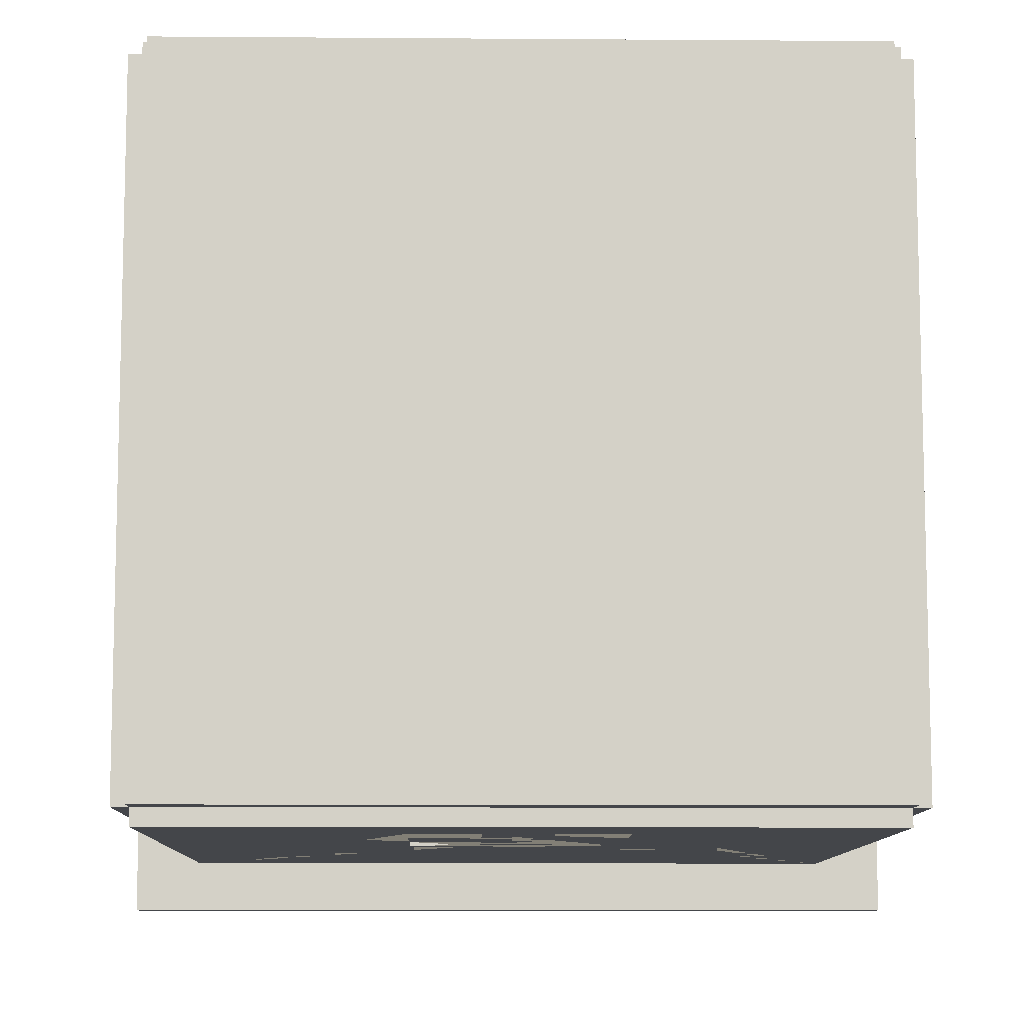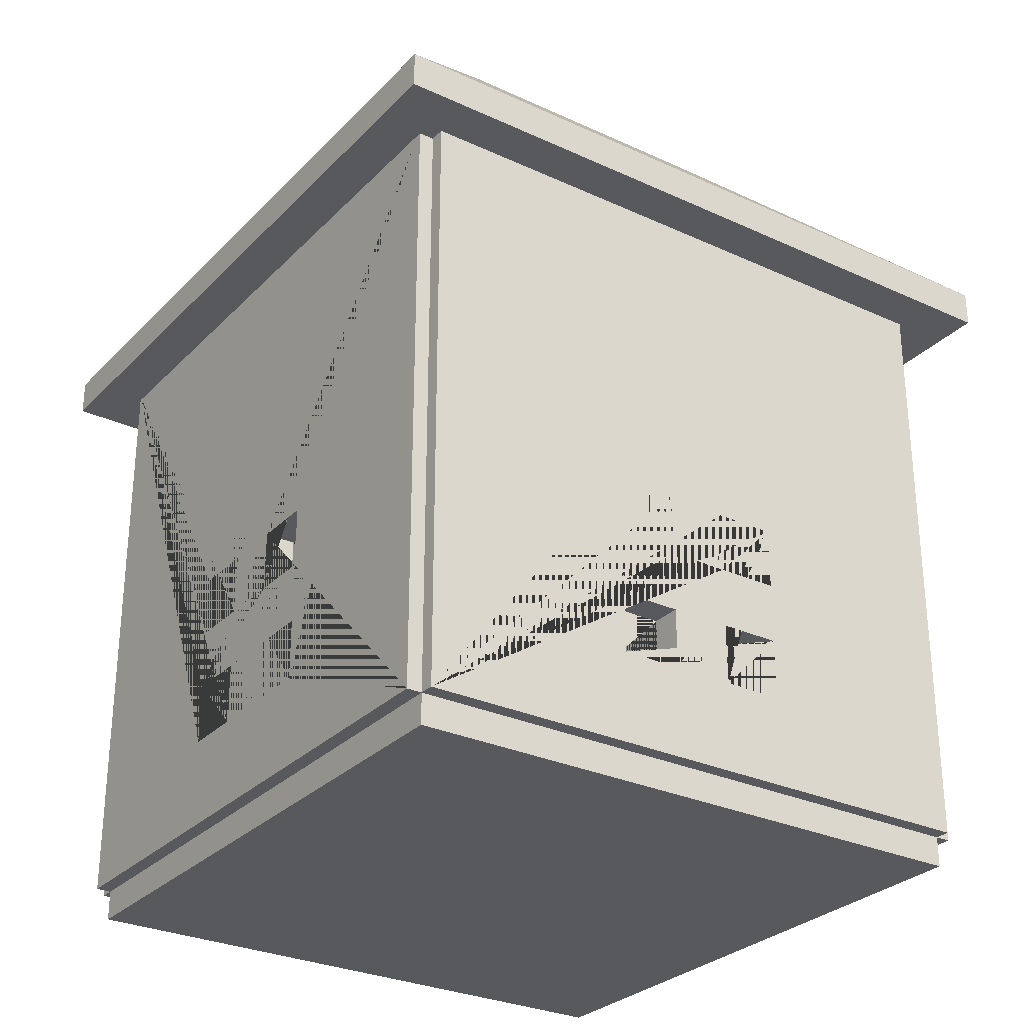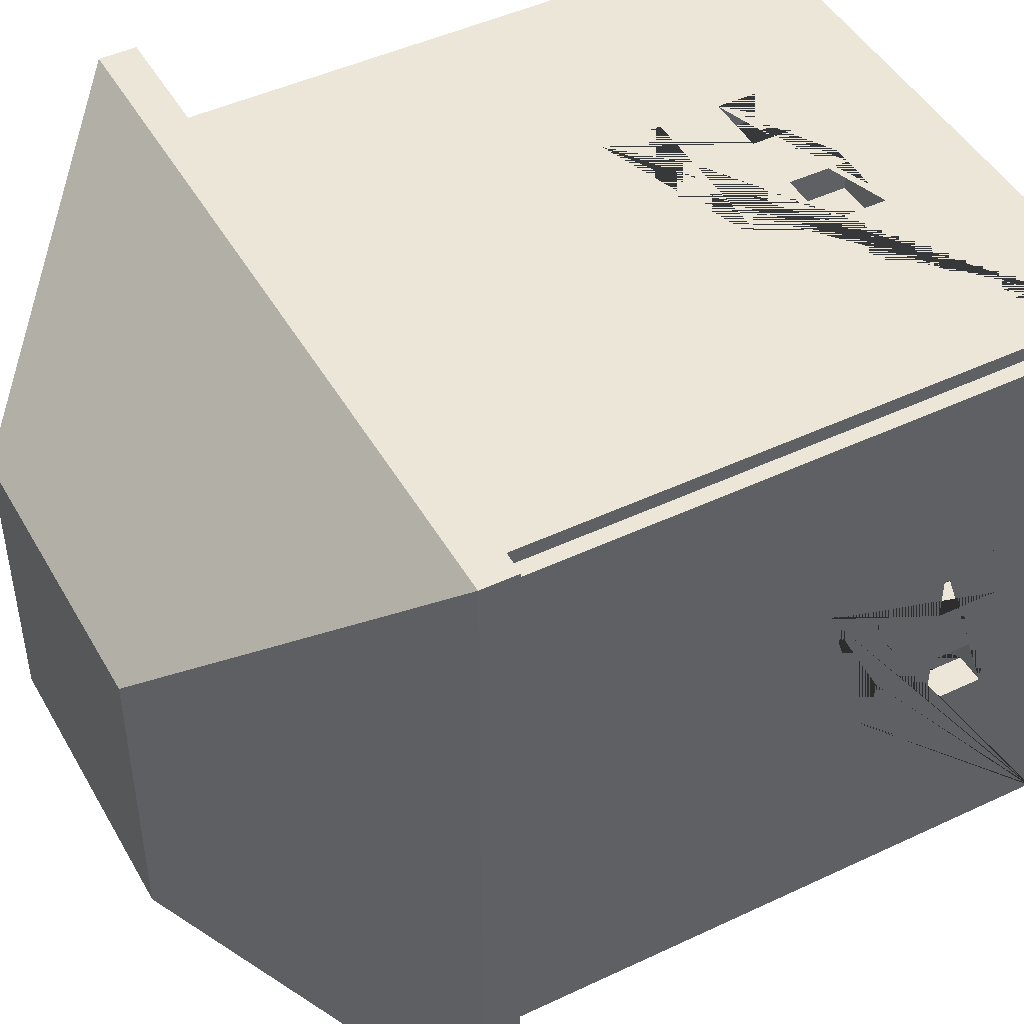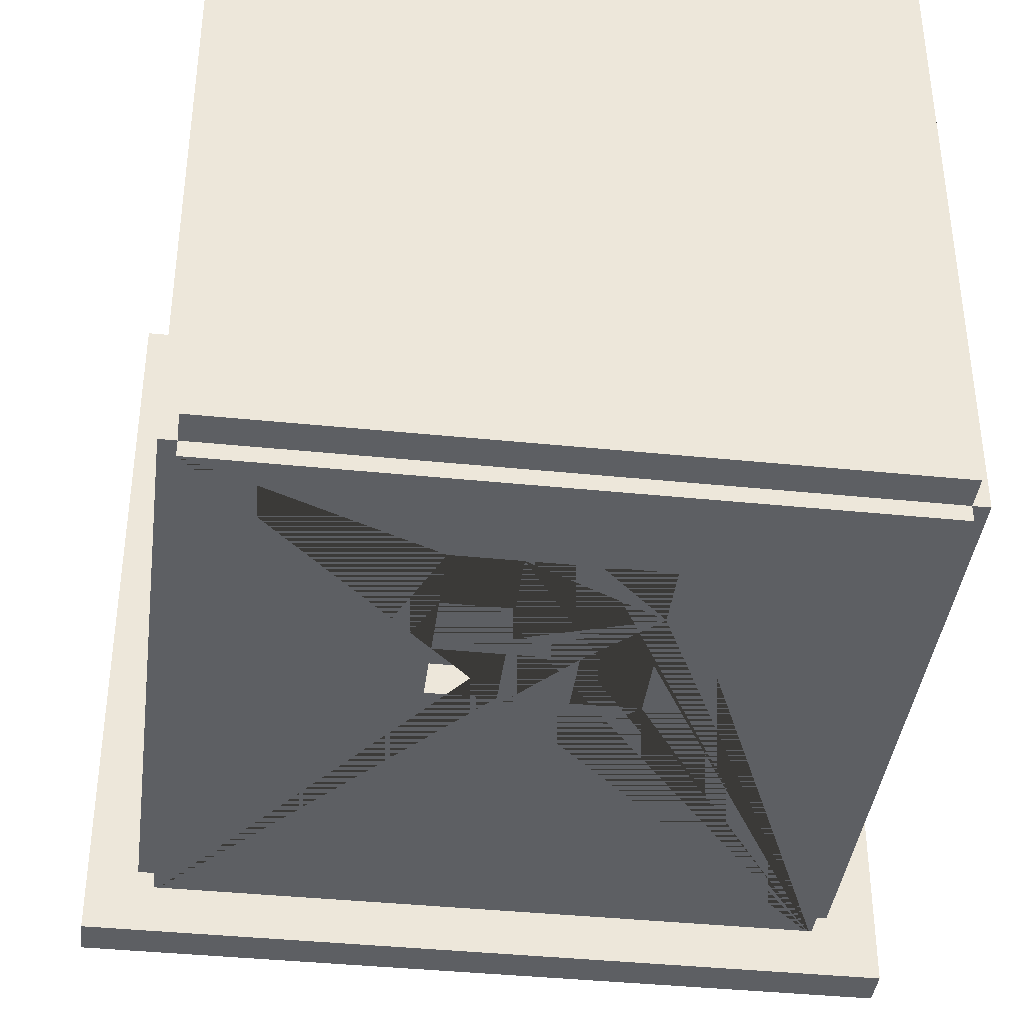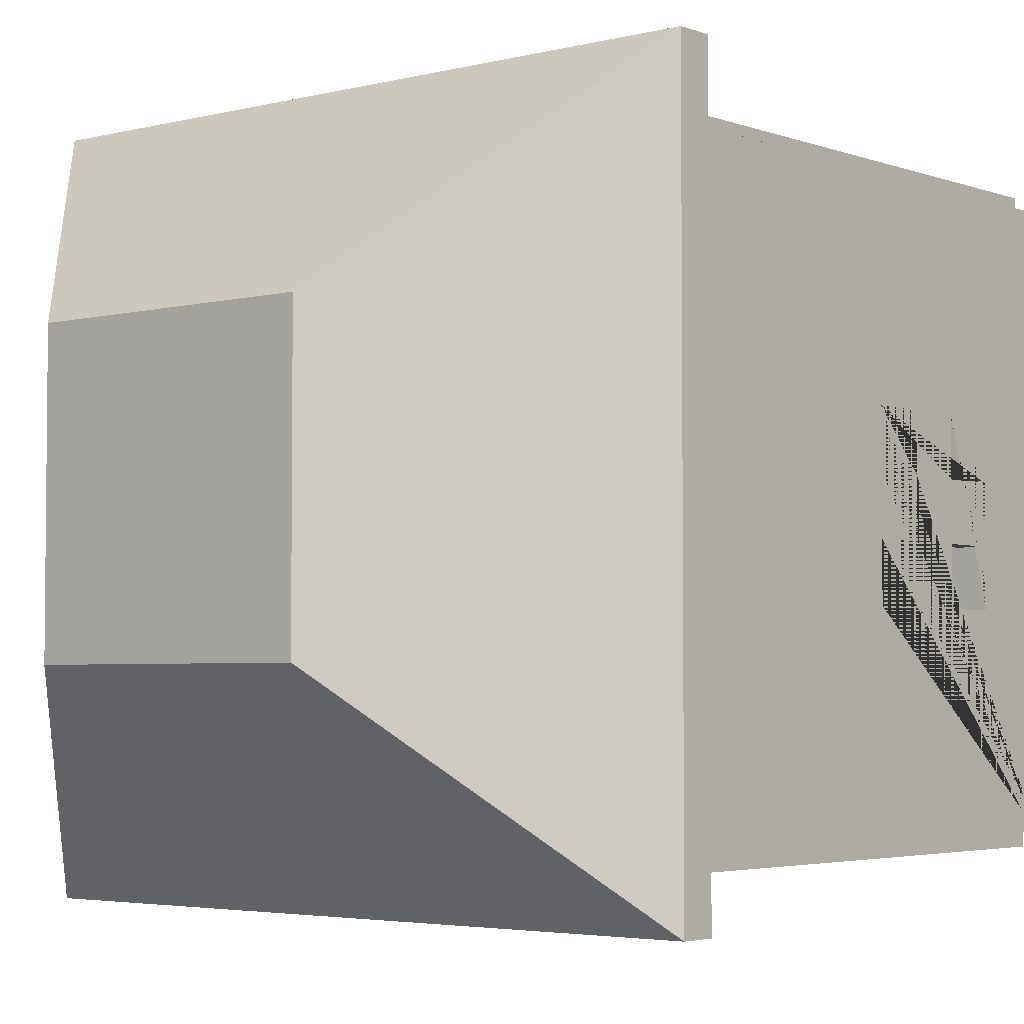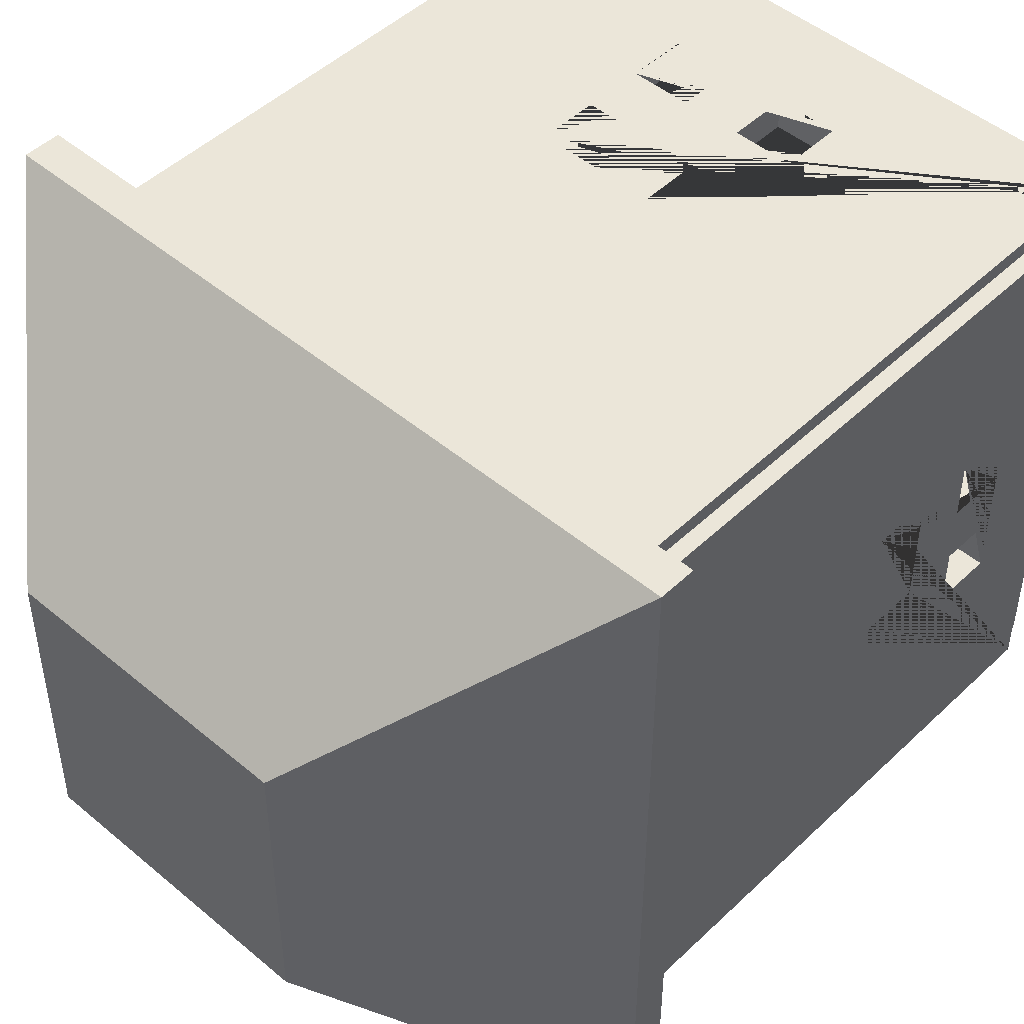
<metadata>
{"format":"obj","ext":"obj","renderer":"f3d","projection":"perspective","resolution":1024,"background":"white","views":[{"elev":-9.8,"azim":-1.1,"up":"+Z"},{"elev":-29.0,"azim":-124.5,"up":"+Y"},{"elev":46.4,"azim":-118.3,"up":"+Z"},{"elev":-39.8,"azim":-7.2,"up":"+Z"},{"elev":-3.7,"azim":-140.1,"up":"+Z"},{"elev":48.0,"azim":-136.7,"up":"+Z"}]}
</metadata>
<code>
g default
v -0.5 -0.05 0.5
v 0.5 -0.05 0.5
v -0.5 0.05 0.5
v 0.5 0.05 0.5
v -0.5 0.05 -0.5
v 0.5 0.05 -0.5
v -0.5 -0.05 -0.5
v 0.5 -0.05 -0.5
g pCube1 group1
f 1 2 4 3
f 3 4 6 5
f 5 6 8 7
f 7 8 2 1
f 2 8 6 4
f 7 1 3 5
g default
v -0.525 0.45 0.15
v -0.525 0.45 0.05
v -0.475 0.45 0.05
v -0.475 0.45 0.15
v 0.05 0.45 -0.525
v 0.15 0.45 -0.525
v 0.15 0.45 -0.475
v 0.05 0.45 -0.475
v 0.15 0.35 -0.475
v 0.15 0.35 -0.525
v -0.525 0.35 0.15
v -0.475 0.35 0.15
v -0.5 0 0.475
v 0.5 0 0.475
v 0.5 0 0.525
v -0.5 0 0.525
v 0.475 0 -0.5
v 0.525 0 -0.5
v 0.525 0 0.5
v 0.475 0 0.5
v 0.475 1 -0.5
v 0.525 1 -0.5
v -0.5 1 0.525
v -0.5 1 0.475
v -0.525 0 0.5
v -0.475 0 0.5
v -0.475 1 0.5
v -0.525 1 0.5
v 0.5 0 -0.475
v 0.5 0 -0.525
v 0.5 1 -0.525
v 0.5 1 -0.475
v -0.475 1 -0.5
v -0.525 1 -0.5
v -0.5 1 -0.475
v -0.5 1 -0.525
v 0.525 0.15 -0.15
v 0.525 0.25 -0.15
v 0.475 0.25 -0.15
v 0.475 0.15 -0.15
v -0.15 0.15 0.475
v -0.15 0.25 0.475
v -0.15 0.25 0.525
v -0.15 0.15 0.525
v -0.05 0.15 0.475
v -0.05 0.15 0.525
v 0.475 0.15 -0.05
v 0.525 0.15 -0.05
v -0.05 0.25 0.525
v -0.05 0.25 0.475
v 0.525 0.25 -0.05
v 0.475 0.25 -0.05
v 0.525 0.35 -0.15
v 0.525 0.45 -0.15
v 0.475 0.45 -0.15
v 0.475 0.35 -0.15
v -0.15 0.35 0.475
v -0.15 0.45 0.475
v -0.15 0.45 0.525
v -0.15 0.35 0.525
v 0.05 0.15 0.475
v 0.05 0.25 0.475
v 0.05 0.25 0.525
v 0.05 0.15 0.525
v 0.525 0.15 0.05
v 0.525 0.25 0.05
v 0.475 0.25 0.05
v 0.475 0.15 0.05
v 0.15 0.15 0.475
v 0.15 0.15 0.525
v 0.475 0.15 0.15
v 0.525 0.15 0.15
v -0.05 0.35 0.475
v -0.05 0.35 0.525
v 0.475 0.35 -0.05
v 0.525 0.35 -0.05
v 0.525 0.45 -0.05
v 0.475 0.45 -0.05
v -0.05 0.45 0.525
v -0.05 0.45 0.475
v 0.15 0.25 0.525
v 0.15 0.25 0.475
v 0.525 0.25 0.15
v 0.475 0.25 0.15
v 0.525 0.35 0.05
v 0.525 0.45 0.05
v 0.475 0.45 0.05
v 0.475 0.35 0.05
v 0.05 0.35 0.475
v 0.05 0.45 0.475
v 0.05 0.45 0.525
v 0.05 0.35 0.525
v 0.15 0.35 0.475
v 0.15 0.35 0.525
v 0.475 0.35 0.15
v 0.525 0.35 0.15
v 0.15 0.45 0.525
v 0.15 0.45 0.475
v 0.525 0.45 0.15
v 0.475 0.45 0.15
v 0.5 1 0.475
v 0.5 1 0.525
v 0.525 1 0.5
v 0.475 1 0.5
v 0.05 0.35 -0.475
v 0.05 0.35 -0.525
v -0.475 0.35 0.05
v -0.525 0.35 0.05
v -0.525 0.15 0.15
v -0.525 0.25 0.15
v -0.475 0.25 0.15
v -0.475 0.15 0.15
v 0.15 0.15 -0.475
v 0.15 0.25 -0.475
v 0.15 0.25 -0.525
v 0.15 0.15 -0.525
v -0.05 0.35 -0.475
v -0.05 0.45 -0.475
v -0.05 0.45 -0.525
v -0.05 0.35 -0.525
v -0.525 0.35 -0.05
v -0.525 0.45 -0.05
v -0.475 0.45 -0.05
v -0.475 0.35 -0.05
v 0.05 0.25 -0.525
v 0.05 0.25 -0.475
v -0.525 0.25 0.05
v -0.475 0.25 0.05
v -0.15 0.45 -0.525
v -0.15 0.45 -0.475
v -0.525 0.45 -0.15
v -0.475 0.45 -0.15
v -0.15 0.35 -0.475
v -0.15 0.35 -0.525
v -0.475 0.35 -0.15
v -0.525 0.35 -0.15
v -0.475 0.15 0.05
v -0.525 0.15 0.05
v 0.05 0.15 -0.475
v 0.05 0.15 -0.525
v -0.05 0.15 -0.475
v -0.05 0.25 -0.475
v -0.05 0.25 -0.525
v -0.05 0.15 -0.525
v -0.525 0.15 -0.05
v -0.525 0.25 -0.05
v -0.475 0.25 -0.05
v -0.475 0.15 -0.05
v -0.15 0.25 -0.525
v -0.15 0.25 -0.475
v -0.525 0.25 -0.15
v -0.475 0.25 -0.15
v -0.475 0.15 -0.15
v -0.525 0.15 -0.15
v -0.15 0.15 -0.475
v -0.15 0.15 -0.525
v -0.525 0 -0.5
v -0.475 0 -0.5
v -0.5 0 -0.525
v -0.5 0 -0.475
g group1 polySurface9
f 9 10 11 12
f 13 14 15 16
f 17 15 14 18
f 19 9 12 20
f 21 22 23 24
f 25 26 27 28
f 29 30 26 25
f 21 24 31 32
f 33 34 35 36
f 37 38 39 40
f 36 35 41 42
f 43 40 39 44
f 45 46 47 48
f 49 50 51 52
f 53 49 52 54
f 48 55 56 45
f 57 51 50 58
f 46 59 60 47
f 54 57 58 53
f 55 60 59 56
f 61 62 63 64
f 65 66 67 68
f 69 70 71 72
f 73 74 75 76
f 77 69 72 78
f 76 79 80 73
f 81 65 68 82
f 64 83 84 61
f 62 85 86 63
f 87 67 66 88
f 89 71 70 90
f 74 91 92 75
f 83 86 85 84
f 82 87 88 81
f 78 89 90 77
f 79 92 91 80
f 93 94 95 96
f 97 98 99 100
f 101 97 100 102
f 96 103 104 93
f 105 99 98 106
f 94 107 108 95
f 102 105 106 101
f 103 108 107 104
f 23 22 109 110
f 28 27 111 112
f 112 111 30 29
f 31 110 109 32
f 92 79 76 55 48 25 28 112
f 89 78 72 54 52 24 23 110
f 90 70 69 53 58 50 65 81 97
f 91 74 73 56 59 46 61 84 93
f 109 22 21 49 53 69 77 90 97 101 106
f 94 93 84 85 62 61 46 45 26 30 111
f 32 109 106 98 97 81 88 66 65 50 49 21
f 25 48 47 64 63 86 83 96 95 108 112 29
f 108 103 96 83 64 47 60 55 76 75 92 112
f 24 52 51 68 67 87 82 100 99 105 110 31
f 27 26 45 56 73 80 91 93 104 107 94 111
f 105 102 100 82 68 51 57 54 72 71 89 110
f 113 17 18 114
f 20 115 116 19
f 115 11 10 116
f 114 13 16 113
f 117 118 119 120
f 121 122 123 124
f 125 126 127 128
f 129 130 131 132
f 133 123 122 134
f 118 135 136 119
f 137 127 126 138
f 130 139 140 131
f 141 125 128 142
f 132 143 144 129
f 120 145 146 117
f 147 121 124 148
f 148 133 134 147
f 145 136 135 146
f 143 140 139 144
f 142 137 138 141
f 149 150 151 152
f 153 154 155 156
f 157 151 150 158
f 154 159 160 155
f 156 161 162 153
f 163 149 152 164
f 161 160 159 162
f 164 157 158 163
f 165 166 34 33
f 167 38 37 168
f 167 168 43 44
f 42 41 166 165
f 122 121 147 149 163 168 37 40
f 15 17 113 125 141 158 150 149 147 134 122 40
f 34 166 161 156 145 120 119 115 20 12 35
f 118 117 146 153 162 165 33 36
f 168 163 158 141 138 126 125 113 16 15 40 43
f 12 11 115 132 131 140 143 160 161 166 41 35
f 9 19 116 129 144 159 154 153 146 135 118 36
f 119 136 145 156 155 160 143 132 115
f 39 38 167 164 152 148 124 123 114 18 14
f 123 133 148 152 151 157 142 128 114
f 165 162 159 144 139 130 129 116 10 9 36 42
f 44 39 14 13 114 128 127 137 142 157 164 167
g default
v -0.6 0.99 0.6
v 0.6 0.99 0.6
v -0.6 0.99 -0.6
v 0.6 0.99 -0.6
v -0.6 1.05 0.6
v -0.24 1.41 0.24
v 0.24 1.41 0.24
v 0.6 1.05 0.6
v -0.24 1.41 -0.24
v -0.6 1.05 -0.6
v 0.24 1.41 -0.24
v 0.6 1.05 -0.6
g group1 pCube6
f 171 172 170 169
f 173 174 177 178
f 174 173 176 175
f 175 176 180 179
f 178 177 179 180
f 169 170 176 173
f 174 175 179 177
f 178 180 172 171
f 170 172 180 176
f 171 169 173 178

</code>
